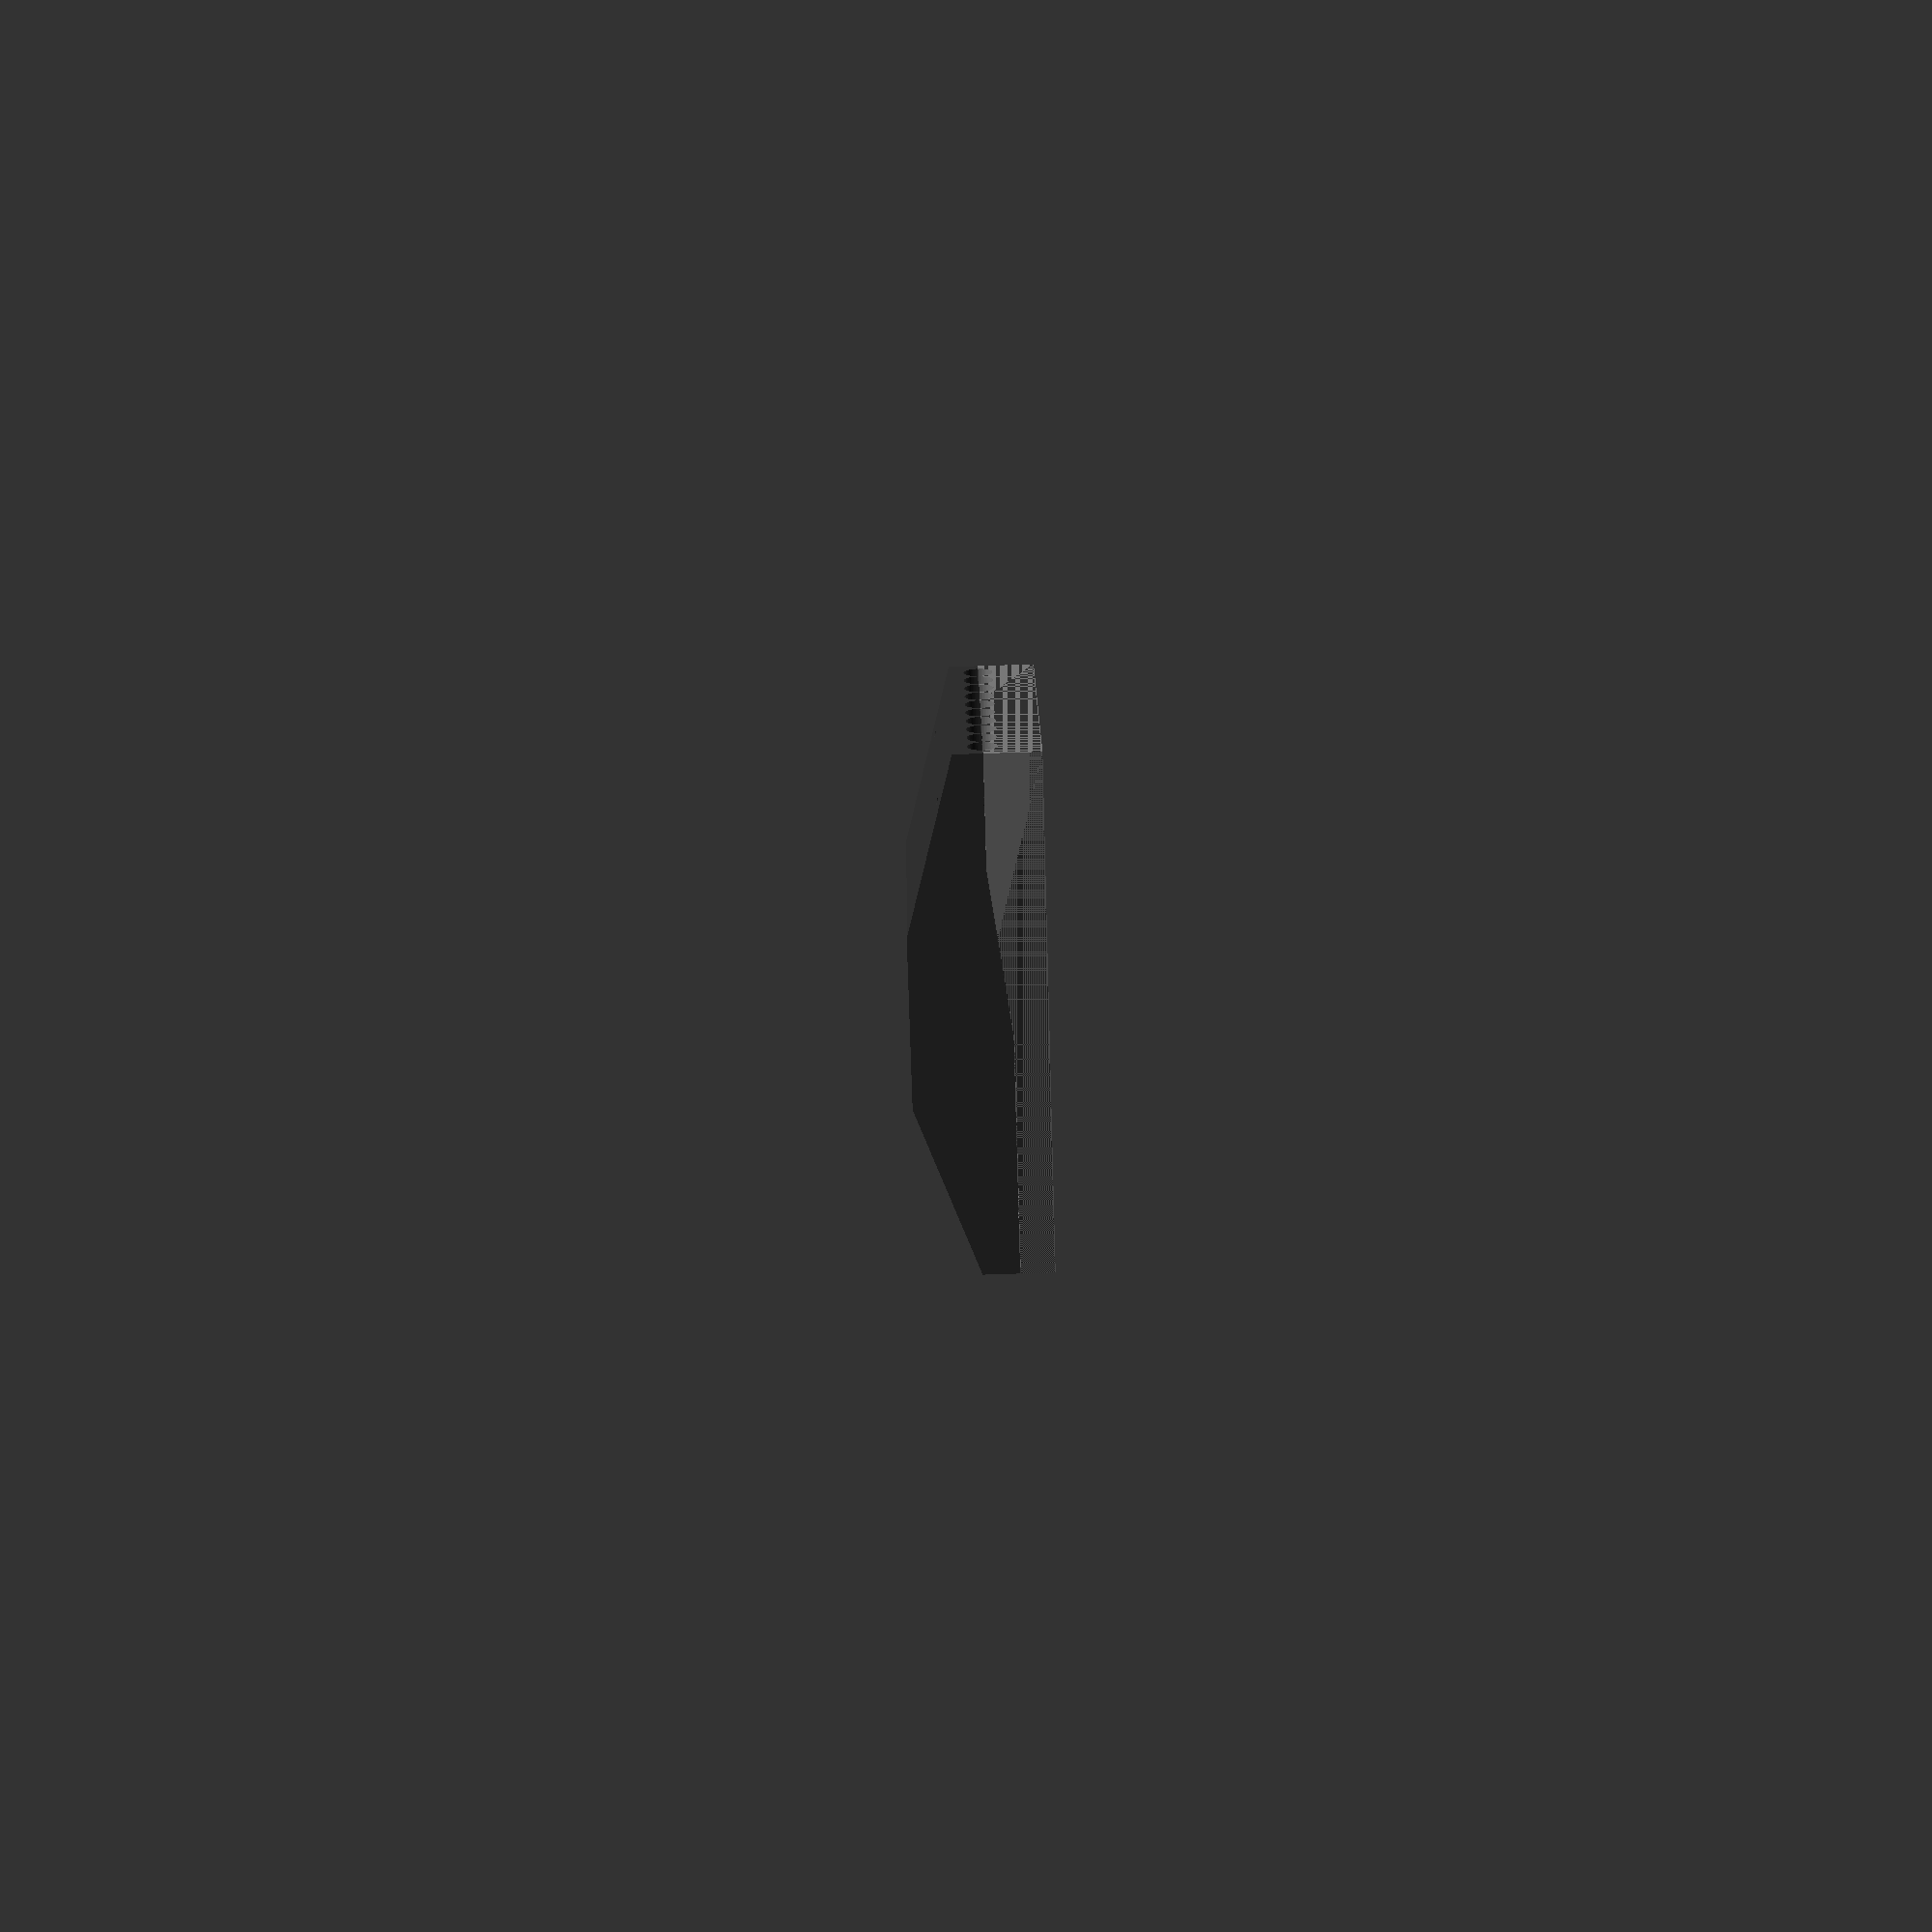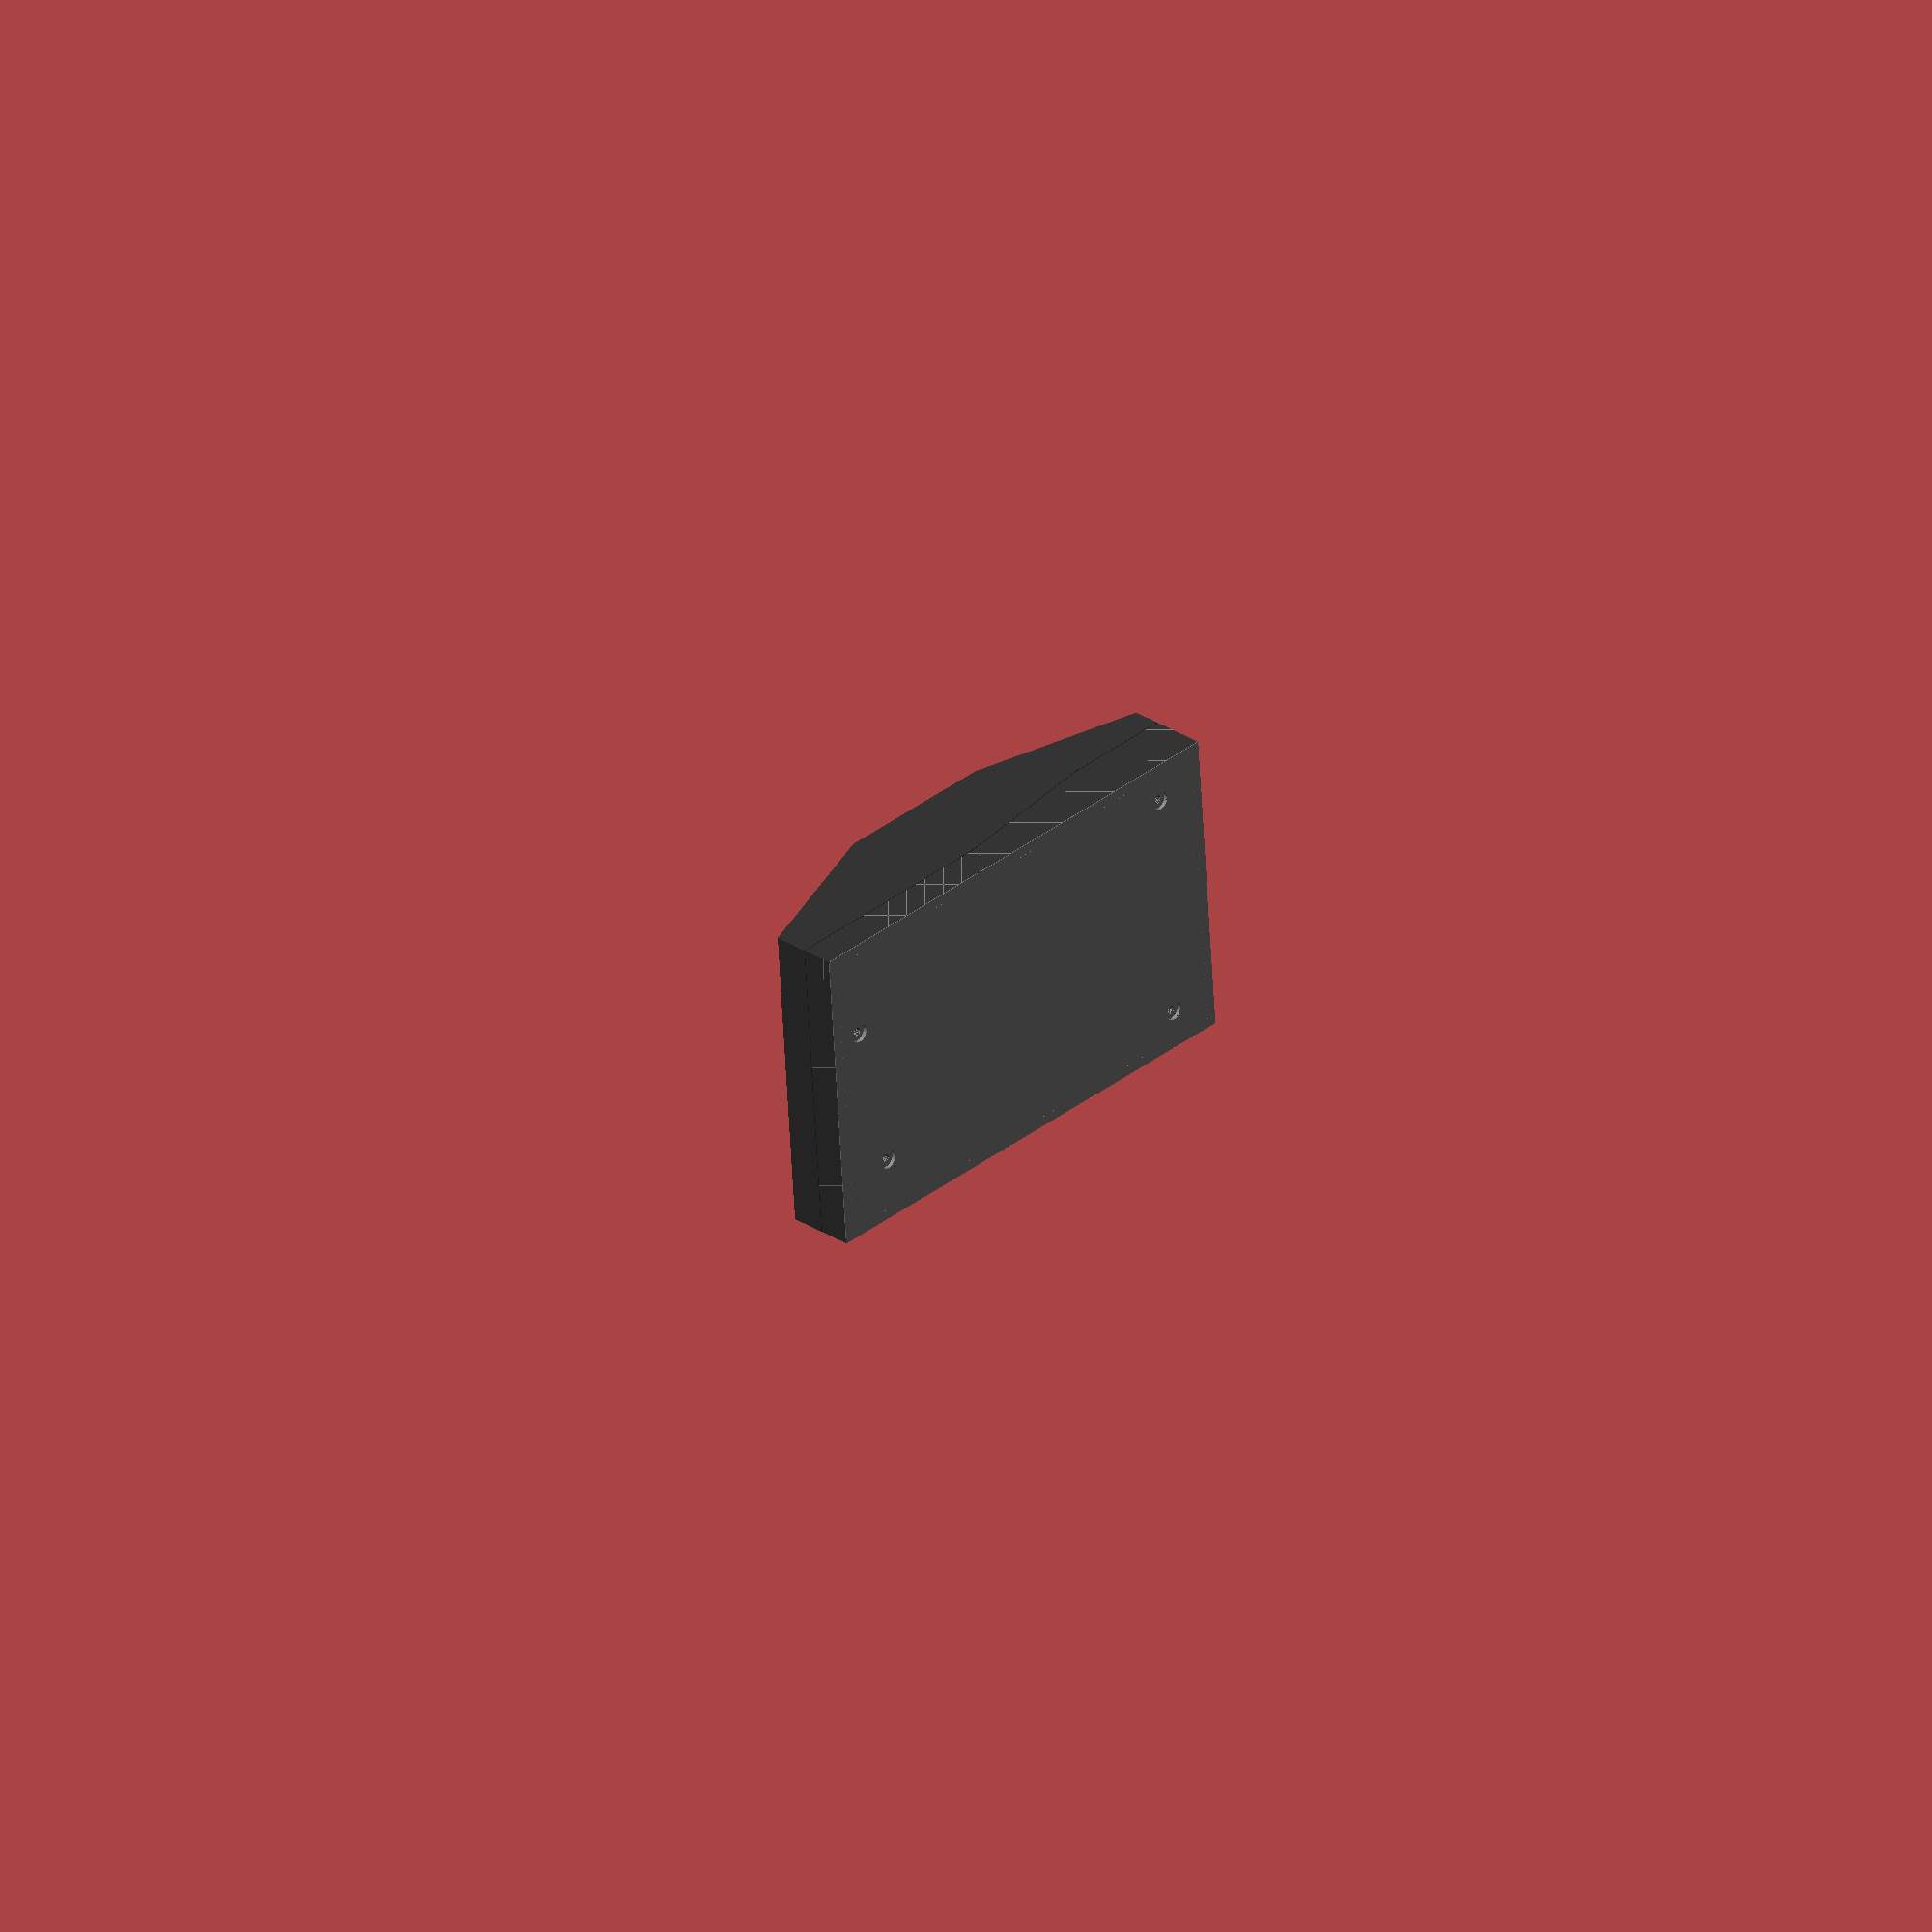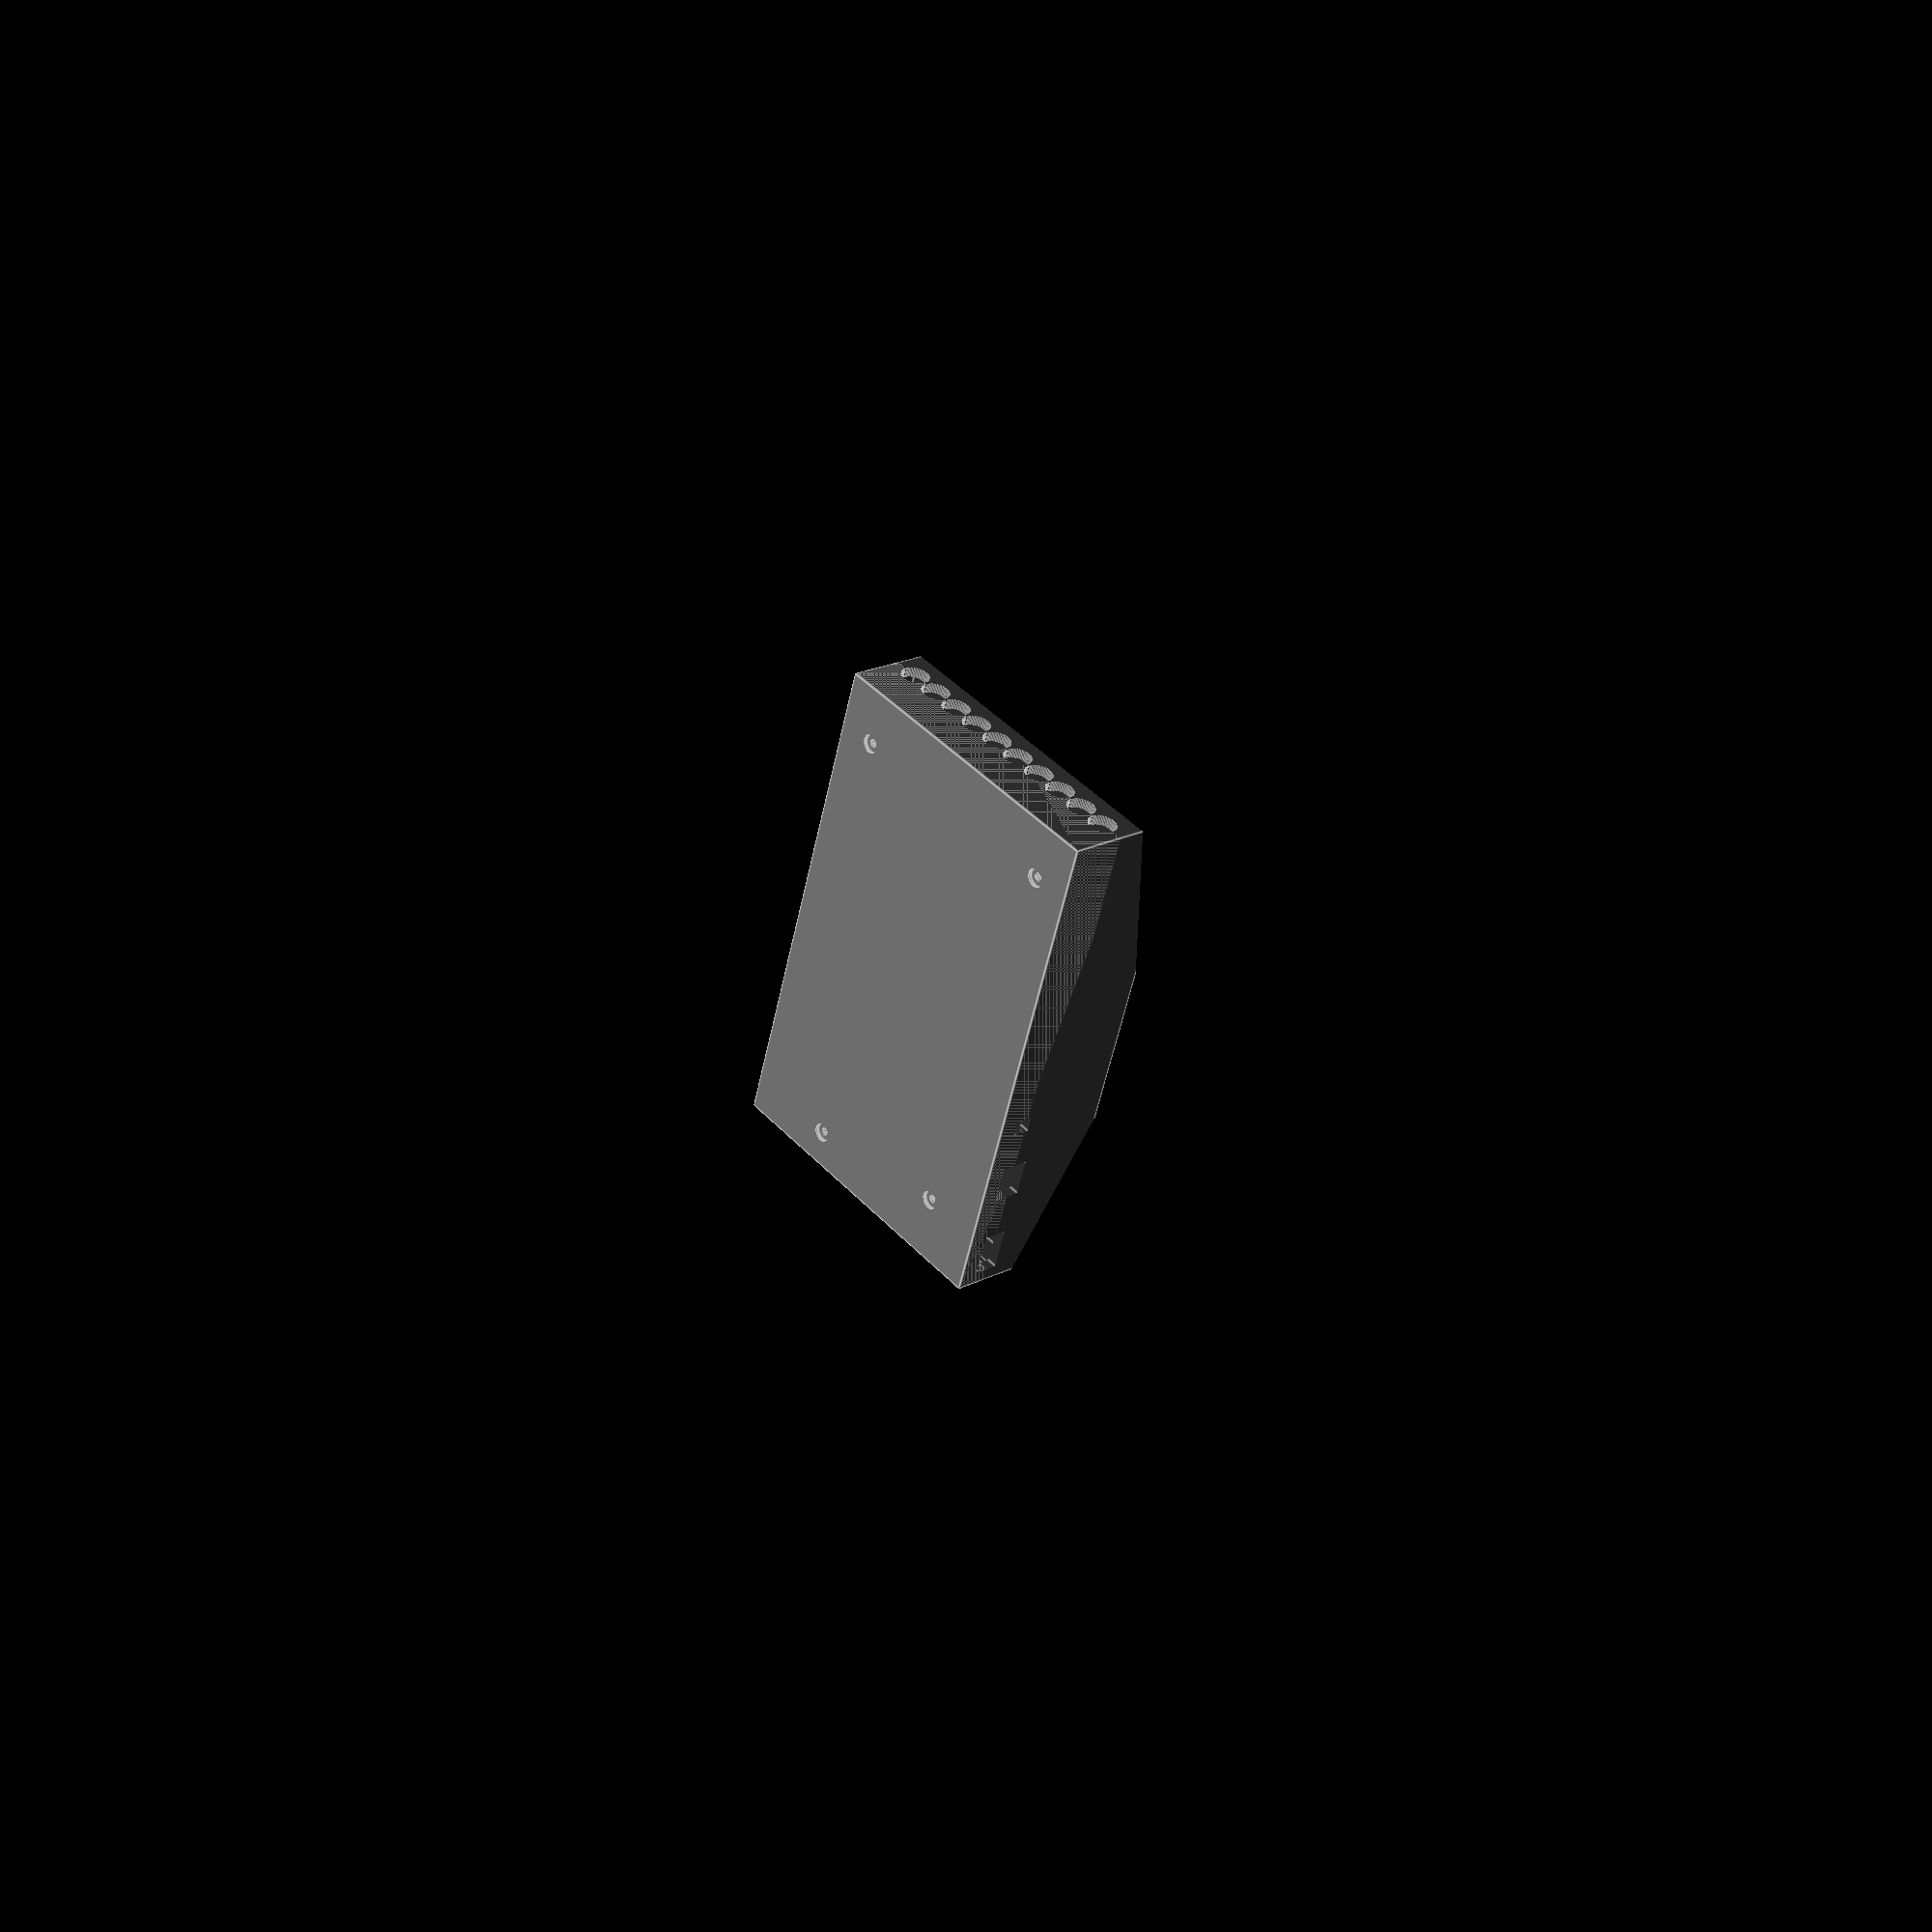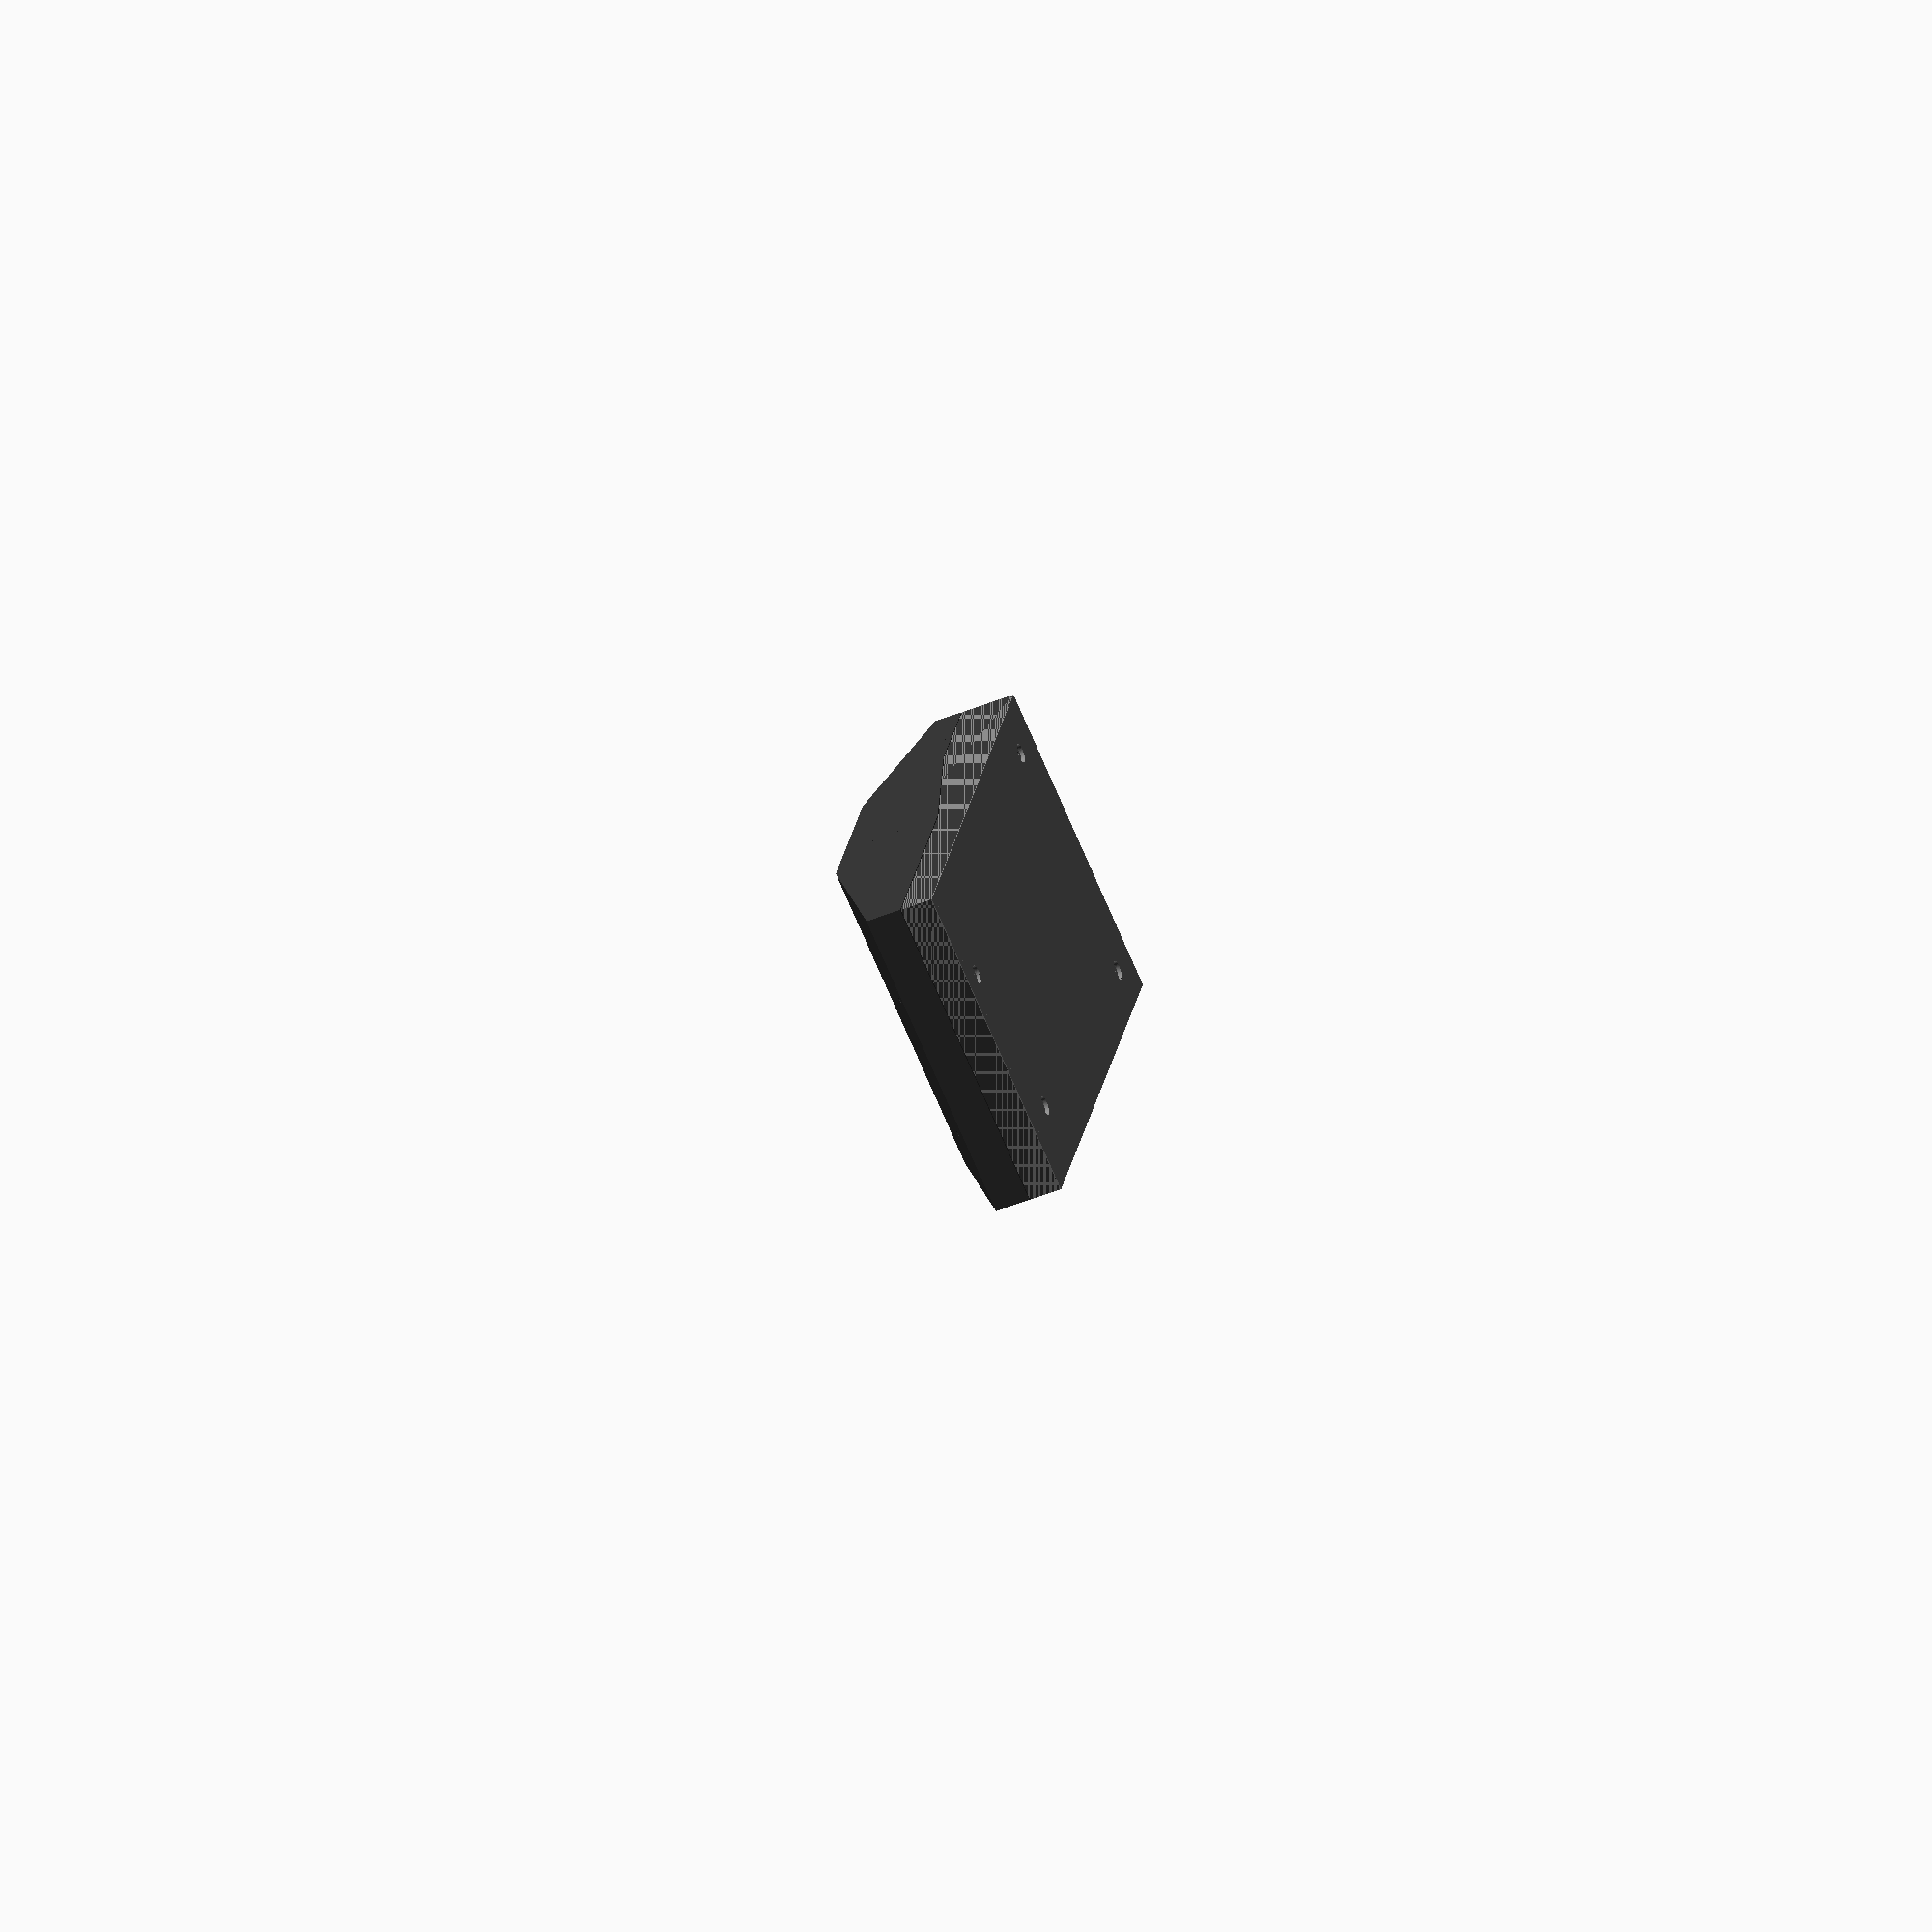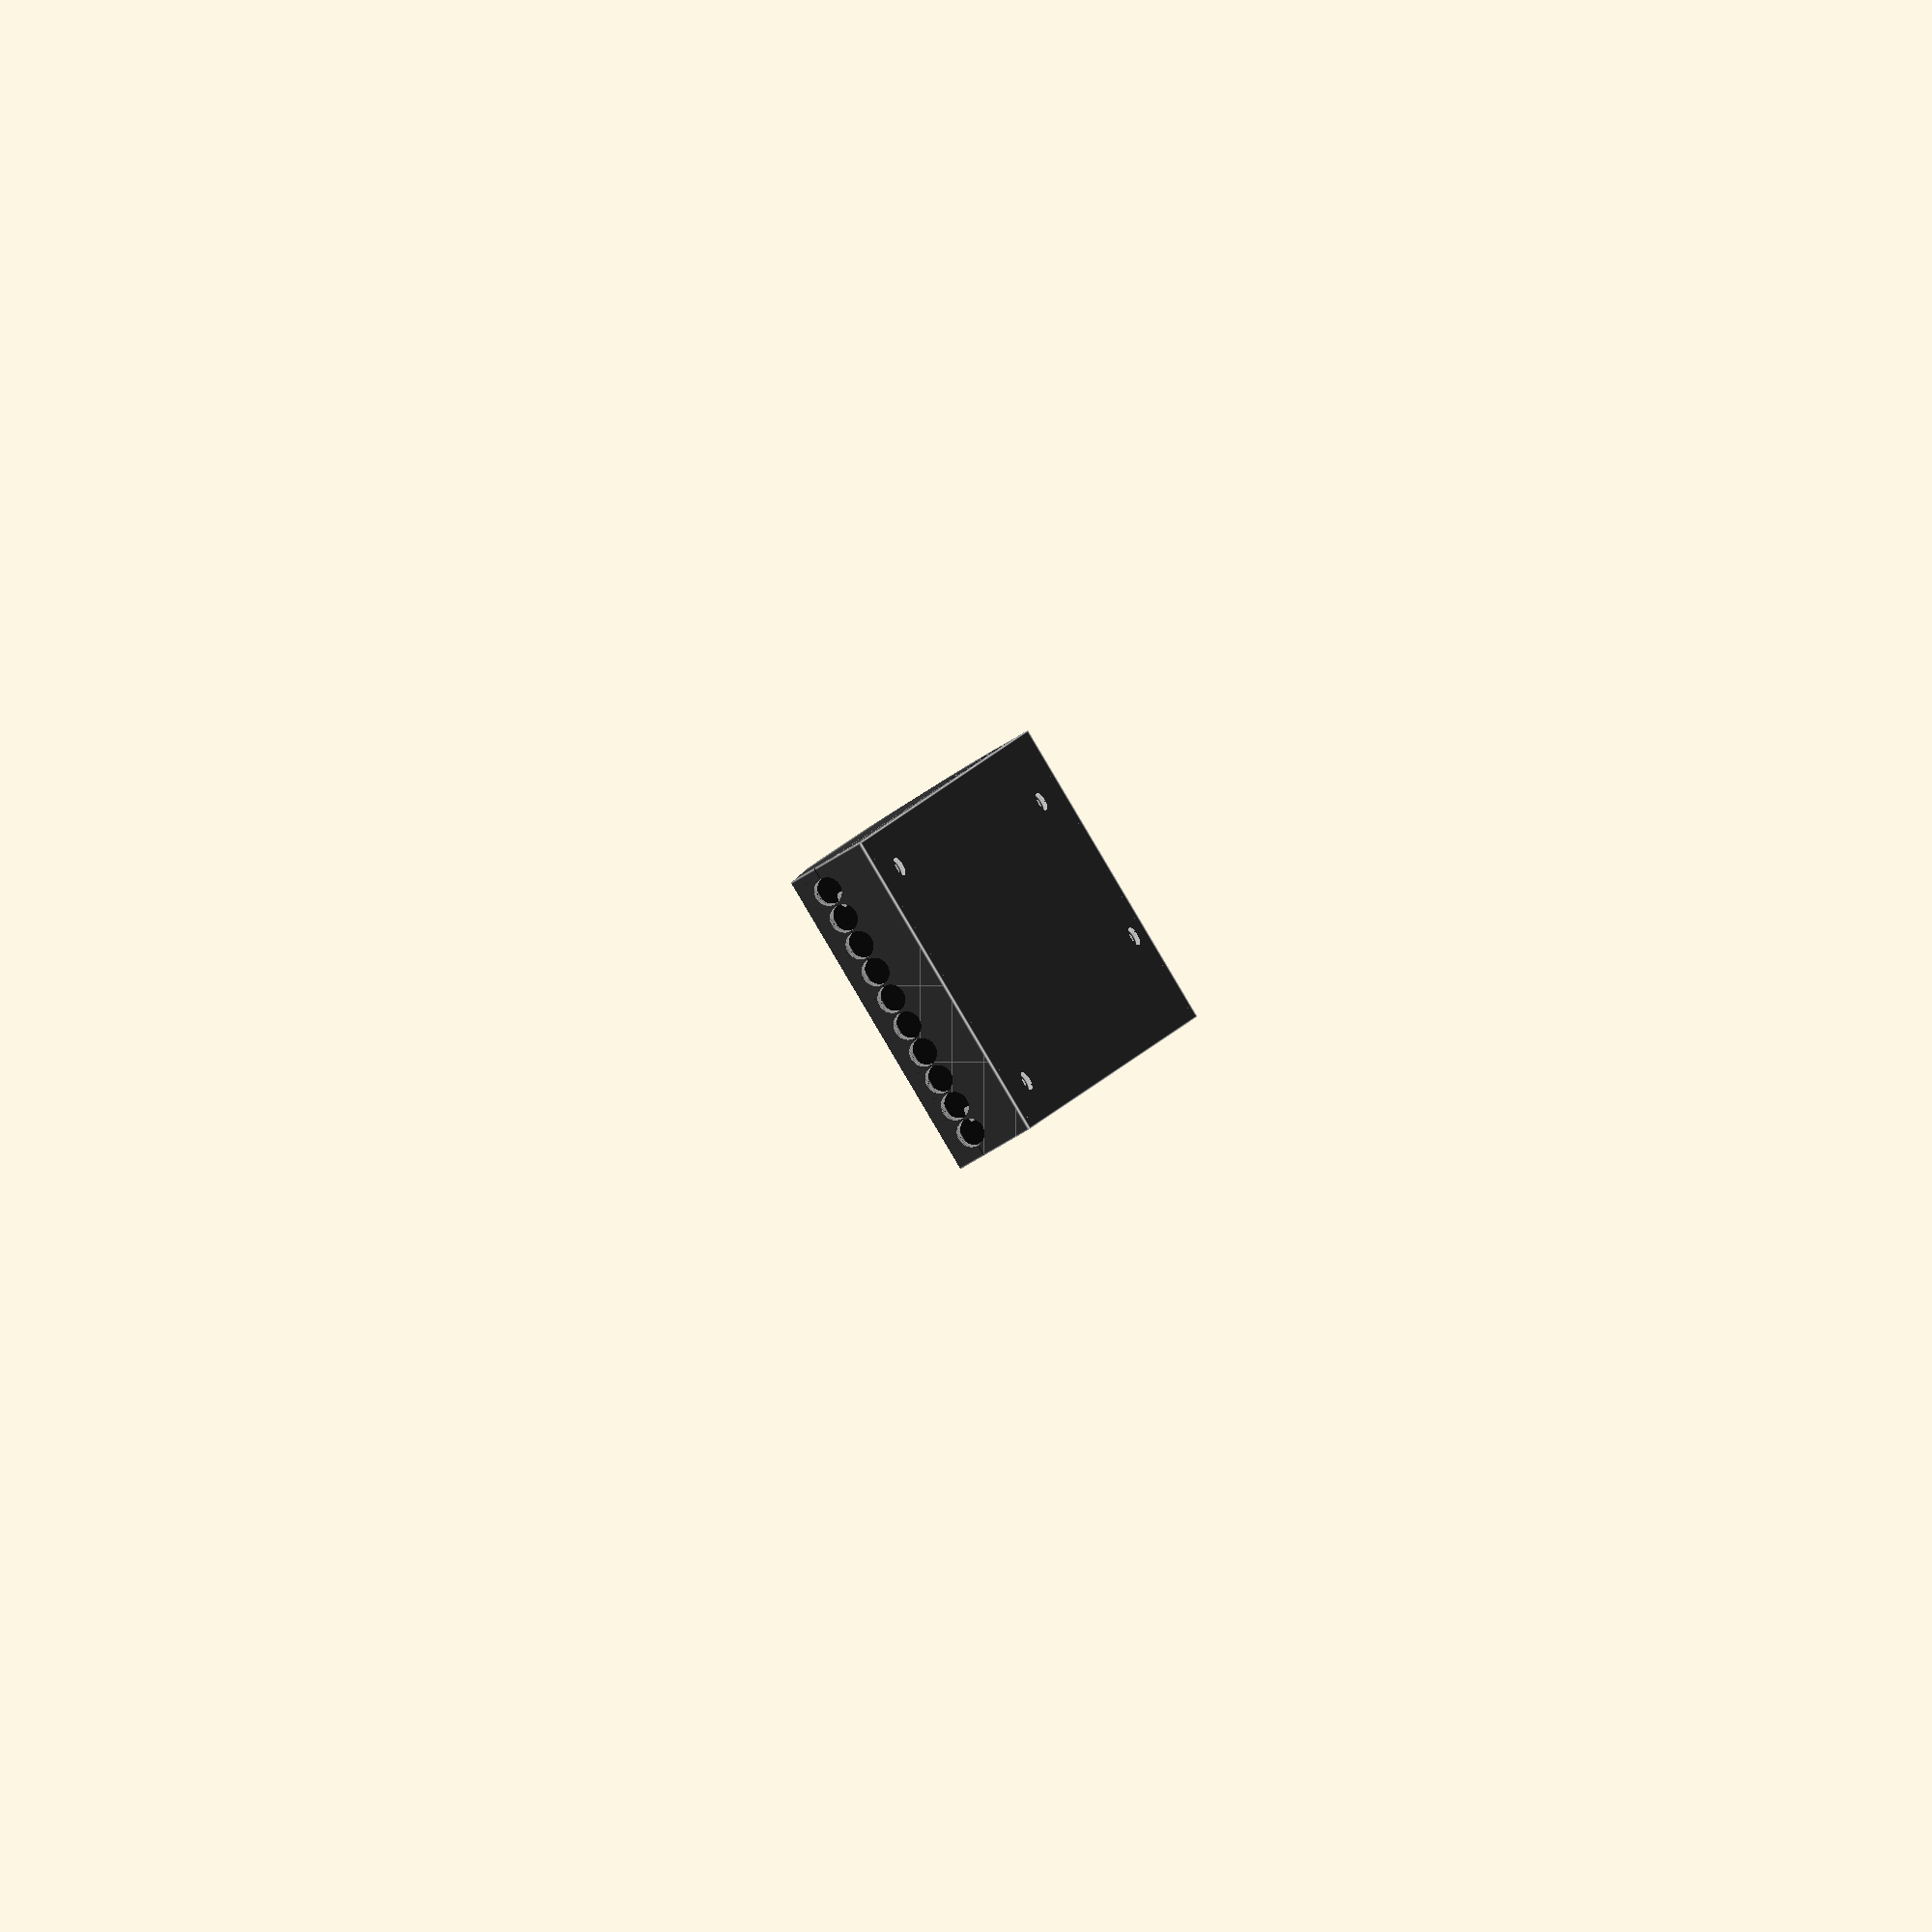
<openscad>
/* CERN OpenHardware License 1.2 */
/* OpenElectronicsLab */

/* bounding */
$fn=60; /* fixed number of fragments in 360 degrees */
side_overcut = 1;

millimeters_per_inch = 25.4;
pcb_size_x = 131;
pcb_size_y = 80;
pcb_size_z = 0.062 * millimeters_per_inch;

hole_x_positions =  [6.5,14,119,119];
hole_y_positions =  [23.5,65.5,8,72];

keepout_thickness_per_side = 7.0;
touchproof_receptacle_size_z = 6.4;

module touch_proof_receptacle() {
    union() {
        hole_center_to_box_front = 11.4;
        hole_center_to_box_back = 2.15;  // guess (no dimension given on drawing)
        touch_proof_clearance = 0.5;
        hole_center_to_cylinder_front = 11.4 + 6;
        box_width = 7.9;
        translate([hole_center_to_box_back,  -box_width/2, 0])
            cube([hole_center_to_box_front - hole_center_to_box_back, box_width,
                touchproof_receptacle_size_z + touch_proof_clearance]);
        translate([hole_center_to_box_back, 0, touchproof_receptacle_size_z/2])
            rotate([0,90,0])
            cylinder(h=hole_center_to_cylinder_front - hole_center_to_box_back,
                d=touchproof_receptacle_size_z + 2*touch_proof_clearance);
    }
}


module pcb_model() {
    board_dimensions = [pcb_size_x, pcb_size_y, pcb_size_z];
    hole_d = 2.2;
    hole_h = board_dimensions[2]+(2*side_overcut);

    difference() {
        cube(board_dimensions);
        for (i = [0:len(hole_x_positions)-1]) {
            translate([hole_x_positions[i],hole_y_positions[i],-side_overcut])
            cylinder(d=hole_d, h=hole_h);
        }
    }
}

module component_keepout_model() {
    keepout_dimensions = [pcb_size_x, pcb_size_y, keepout_thickness_per_side];
    hole_d = 4;
    hole_h = keepout_thickness_per_side + 2*(side_overcut);

    difference() {
        cube(keepout_dimensions);
        for (i = [0:len(hole_x_positions)-1]) {
            translate([hole_x_positions[i],hole_y_positions[i],-side_overcut])
            cylinder(d=hole_d, h=hole_h);
        }
    }
}


battery_size_z = 22 - pcb_size_z;
battery_size_x = 45;
battery_size_y = 78;
battery_position_x = 42;
battery_position_y = 1;

module batteries() {
    translate ([battery_position_x, battery_position_y, pcb_size_z])
        cube([battery_size_x, battery_size_y,battery_size_z]);
}


module touch_proof_receptacles() {
    touch_proof_receptacle_spacing = 8;
    num_touch_proof_receptacles = 10;
    for (i = [0:num_touch_proof_receptacles - 1]) {
        translate([119, 4+ (i*touch_proof_receptacle_spacing), pcb_size_z])
            touch_proof_receptacle();
    }
}

module dc_to_dc_converter() {
    dc_to_dc_position_x = 14.5;
    dc_to_dc_position_y = 20;
    dc_to_dc_position_z = pcb_size_z;
    dc_to_dc_size_x = 22;
    dc_to_dc_size_y = 33;
    dc_to_dc_height = 11;

    translate ([dc_to_dc_position_x, dc_to_dc_position_y, dc_to_dc_position_z])  cube([dc_to_dc_size_x, dc_to_dc_size_y, dc_to_dc_height]);
}

module display_pins() {
    display_pins_pitch = 0.1 * millimeters_per_inch;
    display_pins_size_x = 1 * display_pins_pitch;
    display_pins_size_y = 7 * display_pins_pitch;
    display_pins_size_z = 10;
    display_pins_position_x = 33.5 - (display_pins_pitch/2);
    display_pins_position_y = 2 - (display_pins_pitch/2);
    display_pins_position_z = pcb_size_z;

    translate ([display_pins_position_x, display_pins_position_y, display_pins_position_z])  cube([display_pins_size_x, display_pins_size_y, display_pins_size_z]);
}

module usb_c_connector() {
    usb_c_size_x = 11.5;
    usb_c_size_y = 20; // placeholder
    usb_c_metal_size_z = 2.5;
    usb_c_connector_clearance_z = 2.0;
    usb_c_standoff = 0.21;
    usb_c_size_z = usb_c_metal_size_z +(2 * usb_c_connector_clearance_z);
    usb_c_position_x = 6.5 - (usb_c_size_x/2);
    usb_c_position_y = pcb_size_y - usb_c_size_y/2;
    usb_c_position_z = -(usb_c_standoff + usb_c_metal_size_z + usb_c_connector_clearance_z);

    translate ([usb_c_position_x, usb_c_position_y, usb_c_position_z ])  cube([usb_c_size_x, usb_c_size_y, usb_c_size_z]);
}

module usb_micro_connector() {
    usb_micro_size_x = 10;
    usb_micro_size_y = 20; // placeholder
    usb_micro_metal_size_z = 1.8;
    usb_micro_connector_clearance_z = 2.7;
    usb_micro_standoff = 0.21;
    usb_micro_size_z = usb_micro_metal_size_z +(2 * usb_micro_connector_clearance_z);
    usb_micro_position_x = 29.5 - (usb_micro_size_x/2);
    usb_micro_position_y = pcb_size_y - usb_micro_size_y/2;
    usb_micro_position_z = -(usb_micro_standoff + usb_micro_metal_size_z + usb_micro_connector_clearance_z);

    translate ([usb_micro_position_x, usb_micro_position_y, usb_micro_position_z ])  cube([usb_micro_size_x, usb_micro_size_y, usb_micro_size_z]);
}

module power_switch() {
    switch_size_x = 4;
    switch_size_y = 20;
    switch_tab_size_z = 2;
    switch_size_z = 6 - pcb_size_z;
    switch_position_x = 47.35 - (switch_size_x/2);
    switch_position_y = pcb_size_y - switch_size_y/2;
    switch_position_z = -switch_size_z;

    translate ([switch_position_x, switch_position_y, switch_position_z ])  cube([switch_size_x, switch_size_y, switch_size_z]);
}

module board_keepout() {
    pcb_clearance_z = 0.1;
    union() {
        translate([0,0, -pcb_clearance_z/2])  pcb_model();
        translate([0,0,  pcb_clearance_z/2])  pcb_model();
        batteries();
        touch_proof_receptacles();
        dc_to_dc_converter();
        translate([0,0,pcb_size_z])
            component_keepout_model();
        translate([0,0,-keepout_thickness_per_side])
            component_keepout_model();
        display_pins();
        usb_c_connector();
        usb_micro_connector();
        power_switch();
    }
}

wall_thickness = 2;
case_clearance = 0.75;
case_size_x = pcb_size_x + 2*wall_thickness + 2*case_clearance;
case_size_y = pcb_size_y + 2*wall_thickness + 2*case_clearance;
case_size_z = keepout_thickness_per_side + 22 + 2*wall_thickness + 2*case_clearance;
echo(case_size_z);

case_screw_hole_diameter = 2.3;
case_screw_countersink_diameter = 5;
case_screw_countersink_depth = 1;
case_nut_countersink_diameter  = 4 *(2 / sqrt(3)) + 0.2;
case_nut_countersink_depth  = 5;


module case_block() {
    difference() {
        translate([-(wall_thickness + case_clearance), -(wall_thickness + case_clearance),
            -(keepout_thickness_per_side + wall_thickness + case_clearance)])
            cube([case_size_x, case_size_y, case_size_z]);
        translate([battery_position_x + battery_size_x,  -(wall_thickness + case_clearance + side_overcut),
            case_size_z - (keepout_thickness_per_side + wall_thickness + case_clearance)])
            rotate([0,15,0])
            cube([case_size_x, case_size_y + 2*side_overcut , case_size_z]);
        translate([battery_position_x,  -(wall_thickness + case_clearance + side_overcut),
            case_size_z - (keepout_thickness_per_side + wall_thickness + case_clearance)])
            rotate([0,180-20,0])
            translate([0, 0, -case_size_z])
            cube([case_size_x, case_size_y + 2*side_overcut , case_size_z]);
        board_keepout();
        for (i = [0:len(hole_x_positions)-1]) {
            translate([hole_x_positions[i],hole_y_positions[i],0]) union() {
                translate([0,0,
                    -(keepout_thickness_per_side  + wall_thickness + case_clearance + side_overcut)])
                    cylinder(d=case_screw_hole_diameter,
                        h=case_size_z + 2*(wall_thickness + case_clearance + side_overcut));
                translate([0,0,
                    -(keepout_thickness_per_side  + wall_thickness + case_clearance + side_overcut)])
                    cylinder(d=case_screw_countersink_diameter,
                        h=case_screw_countersink_depth + side_overcut);
               translate([0,0,
                    -(keepout_thickness_per_side  + wall_thickness + case_clearance)
                        + case_size_z - case_nut_countersink_depth])
                    cylinder(d=case_nut_countersink_diameter,
                        h=case_nut_countersink_depth + side_overcut, $fn=6);
                }
        }
    }
}

module case_invisible_cutting_volume() {
    overcut = 100;
    slope_start_x = 60;
    slope_start_z = -1;
    slope_end_z = pcb_size_z + touchproof_receptacle_size_z/2;
    difference() {
        union() {
            translate([-overcut, -overcut, slope_start_z ])
                cube([overcut + slope_start_x, pcb_size_y + 2*overcut,  overcut]);
            cube([pcb_size_x, pcb_size_y, overcut]);
            translate([slope_start_x - 1, -overcut, slope_end_z])
                cube([pcb_size_x - slope_start_x + 1 + overcut, pcb_size_y + 2*overcut,  overcut]);
            translate([slope_start_x, -overcut,  slope_start_z])
                rotate([0,-7.5,0])
                cube([pcb_size_x - slope_start_x + 1 + overcut, pcb_size_y + 2*overcut,  overcut]);
        }
        translate([0, 0, -overcut])
        cube([pcb_size_x, pcb_size_y, overcut]);
    }
}

module case_top() {
    difference() {
        case_block();
        case_invisible_cutting_volume();
    }
}

module case_bottom() {
    intersection() {
        case_block();
        case_invisible_cutting_volume();
    }
}




//color([1,0,0]) board_keepout();
color([0.5, 0.5, 0.5]) case_top();
translate([0,0,0.2]) color([0.2, 0.2, 0.2]) case_bottom();

//color([1,1,0,0.5])
//case_invisible_cutting_volume();

</openscad>
<views>
elev=275.2 azim=203.2 roll=88.2 proj=p view=solid
elev=150.8 azim=4.3 roll=45.9 proj=o view=wireframe
elev=159.7 azim=71.8 roll=312.4 proj=p view=edges
elev=47.3 azim=248.4 roll=114.7 proj=o view=wireframe
elev=230.7 azim=238.2 roll=53.2 proj=o view=edges
</views>
